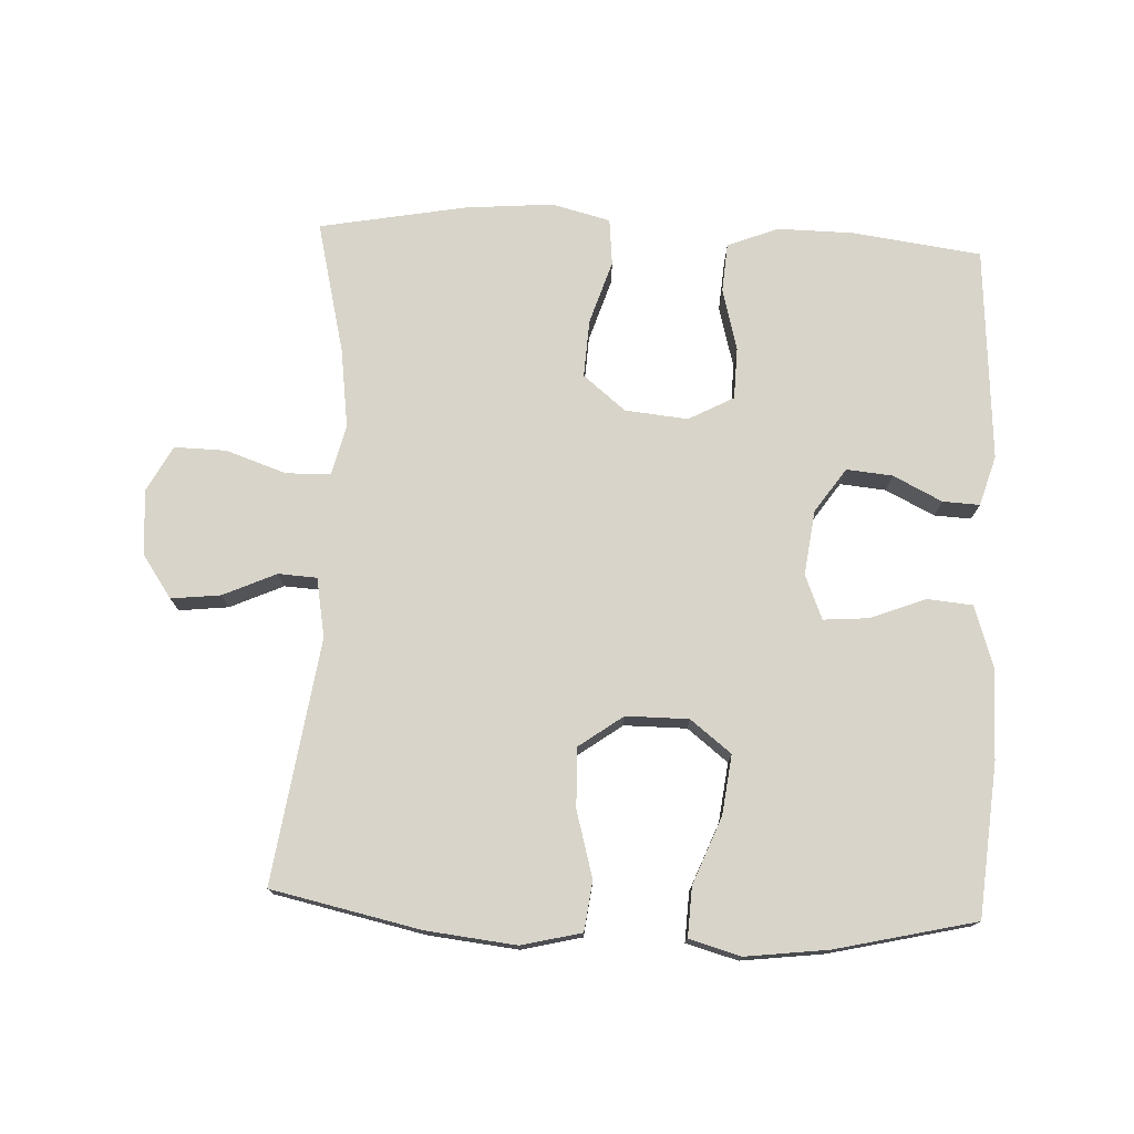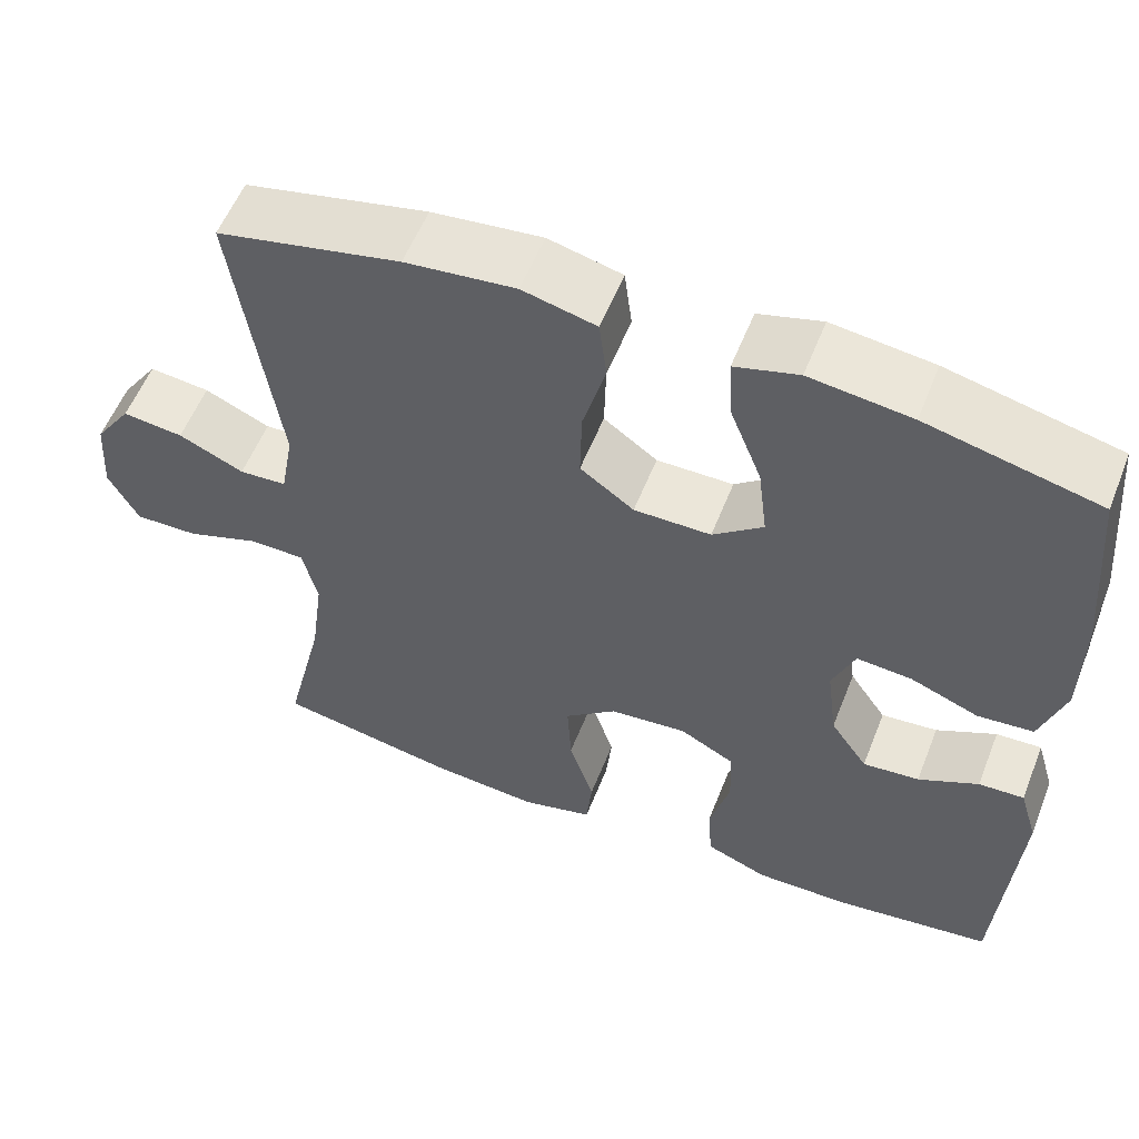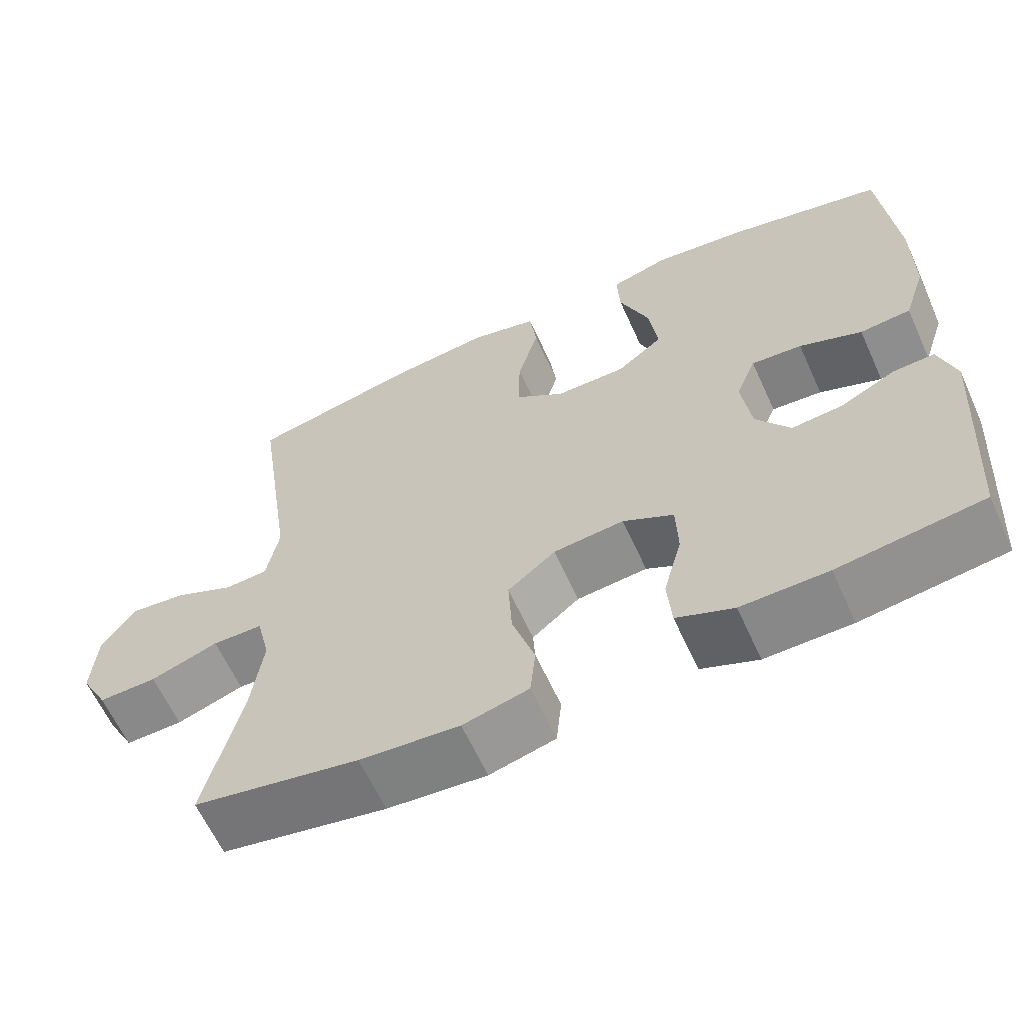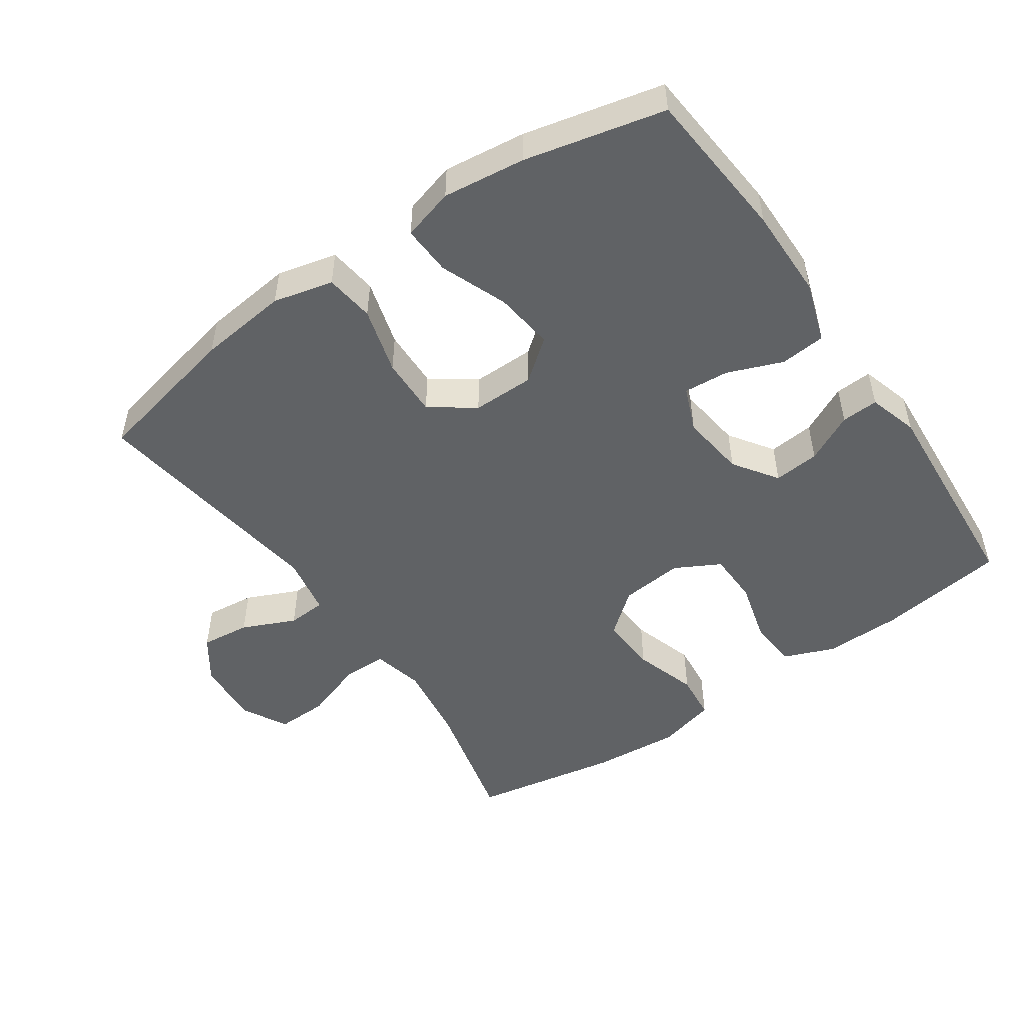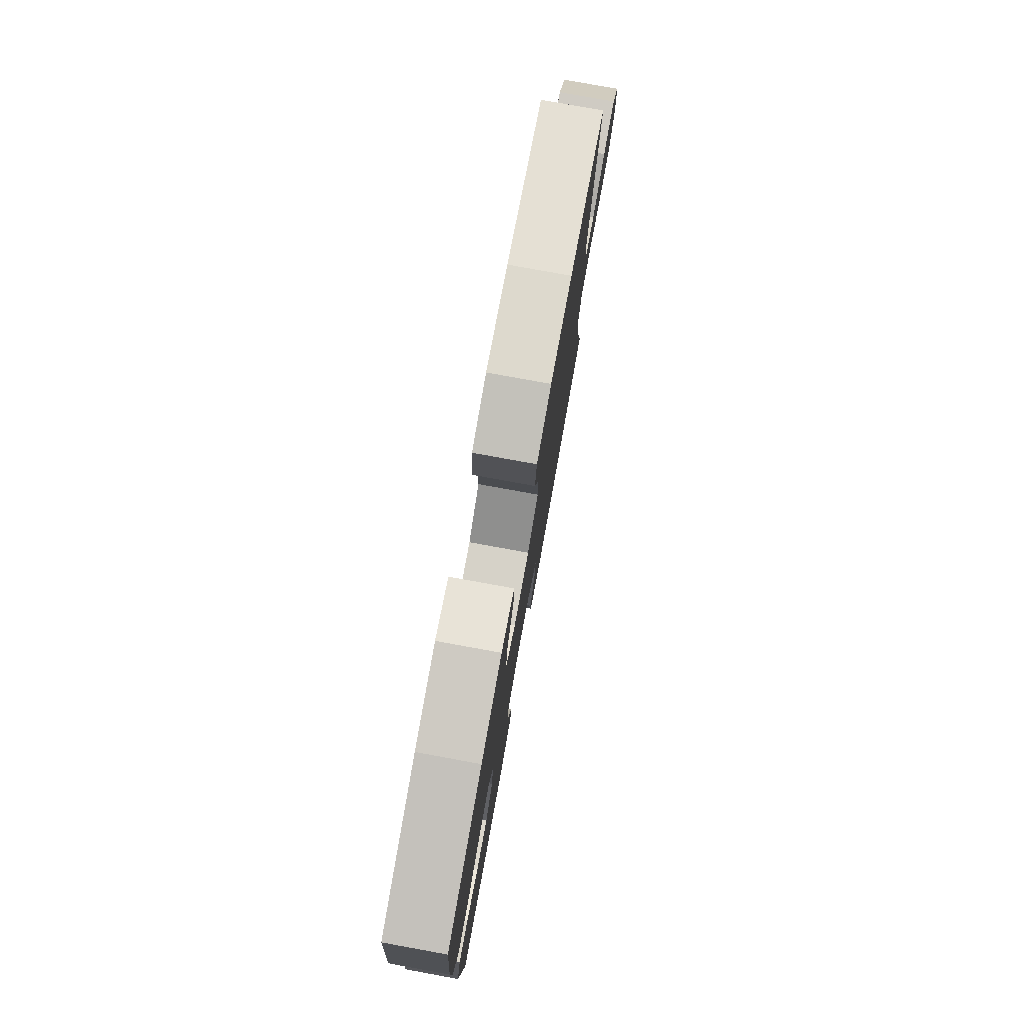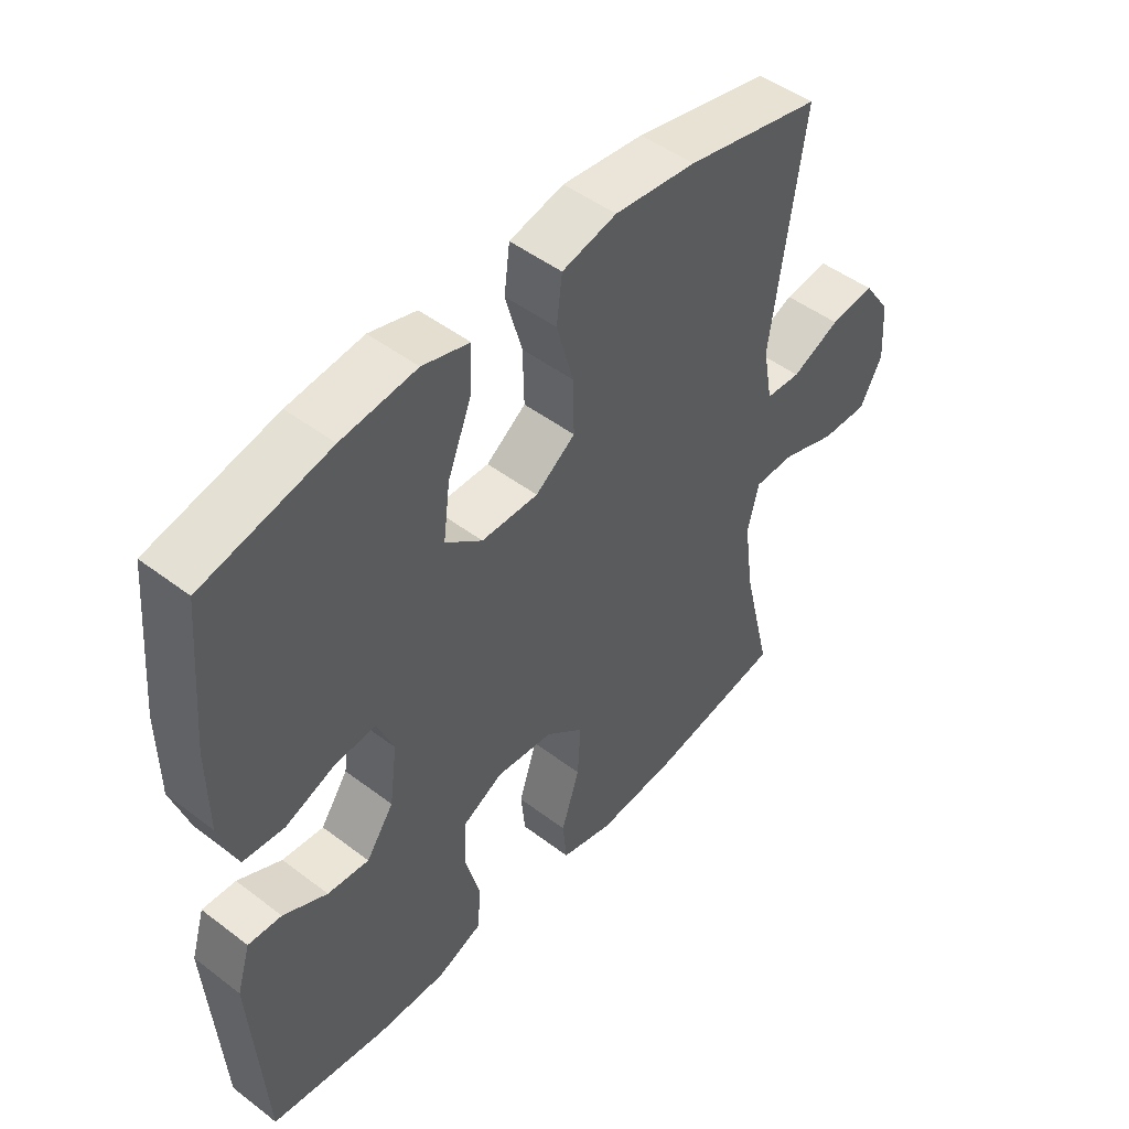
<metadata>
{"format":"obj","ext":"obj","renderer":"f3d","projection":"perspective","resolution":1024,"background":"white","views":[{"elev":75.5,"azim":2.6,"up":"+Y"},{"elev":56.4,"azim":21.5,"up":"+Z"},{"elev":-62.5,"azim":24.4,"up":"+Z"},{"elev":-50.5,"azim":34.6,"up":"+Y"},{"elev":78.5,"azim":100.3,"up":"+Z"},{"elev":48.2,"azim":130.4,"up":"+Z"}]}
</metadata>
<code>
o path7466
v -0.2523 0.0375 -0.5514
v -0.1202 0.0375 -0.5625
v -0.03302 0.0375 -0.5401
v -0.02605 0.0375 -0.4702
v -0.05629 0.0375 -0.3759
v -0.06106 0.0375 -0.2893
v 0.002333 0.0375 -0.2377
v 0.09644 0.0375 -0.2286
v 0.1638 0.0375 -0.2646
v 0.1661 0.0375 -0.3422
v 0.1415 0.0375 -0.4343
v 0.1472 0.0375 -0.5077
v 0.2228 0.0375 -0.538
v 0.3378 0.0375 -0.5365
v 0.5296 0.0375 -0.5108
v 0.5513 0.0375 -0.1901
v 0.5289 0.0375 -0.1154
v 0.4735 0.0375 -0.1182
v 0.4005 0.0375 -0.1545
v 0.3317 0.0375 -0.1609
v 0.2863 0.0375 -0.09513
v 0.2737 0.0375 0.001837
v 0.3007 0.0375 0.06801
v 0.3681 0.0375 0.06273
v 0.4512 0.0375 0.03034
v 0.5189 0.0375 0.03652
v 0.5486 0.0375 0.1264
v 0.5495 0.0375 0.2631
v 0.5296 0.0375 0.4911
v 0.3207 0.0375 0.54
v 0.1972 0.0375 0.5552
v 0.12 0.0375 0.5337
v 0.1236 0.0375 0.4597
v 0.1633 0.0375 0.3597
v 0.1745 0.0375 0.2705
v 0.1134 0.0375 0.2227
v 0.01987 0.0375 0.2225
v -0.0458 0.0375 0.2699
v -0.04362 0.0375 0.3587
v -0.01585 0.0375 0.4583
v -0.02528 0.0375 0.5322
v -0.115 0.0375 0.554
v -0.2493 0.0375 0.5392
v -0.4721 0.0375 0.4911
v -0.4192 0.0375 0.127
v -0.4352 0.0375 0.03871
v -0.4928 0.0375 0.03535
v -0.5724 0.0375 0.07109
v -0.6464 0.0375 0.07935
v -0.6911 0.0375 0.01486
v -0.6976 0.0375 -0.08222
v -0.6611 0.0375 -0.1504
v -0.5835 0.0375 -0.1487
v -0.4936 0.0375 -0.1178
v -0.4268 0.0375 -0.1189
v -0.4085 0.0375 -0.1945
v -0.4244 0.0375 -0.3125
v -0.4721 0.0375 -0.5108
v -0.2523 -0.0375 -0.5514
v -0.1202 -0.0375 -0.5625
v -0.03302 -0.0375 -0.5401
v -0.02605 -0.0375 -0.4702
v -0.05629 -0.0375 -0.3759
v -0.06106 -0.0375 -0.2893
v 0.002333 -0.0375 -0.2377
v 0.09644 -0.0375 -0.2286
v 0.1638 -0.0375 -0.2646
v 0.1661 -0.0375 -0.3422
v 0.1415 -0.0375 -0.4343
v 0.1472 -0.0375 -0.5077
v 0.2228 -0.0375 -0.538
v 0.3378 -0.0375 -0.5365
v 0.5296 -0.0375 -0.5108
v 0.5513 -0.0375 -0.1901
v 0.5289 -0.0375 -0.1154
v 0.4735 -0.0375 -0.1182
v 0.4005 -0.0375 -0.1545
v 0.3317 -0.0375 -0.1609
v 0.2863 -0.0375 -0.09513
v 0.2737 -0.0375 0.001837
v 0.3007 -0.0375 0.06801
v 0.3681 -0.0375 0.06273
v 0.4512 -0.0375 0.03034
v 0.5189 -0.0375 0.03652
v 0.5486 -0.0375 0.1264
v 0.5495 -0.0375 0.2631
v 0.5296 -0.0375 0.4911
v 0.3207 -0.0375 0.54
v 0.1972 -0.0375 0.5552
v 0.12 -0.0375 0.5337
v 0.1236 -0.0375 0.4597
v 0.1633 -0.0375 0.3597
v 0.1745 -0.0375 0.2705
v 0.1134 -0.0375 0.2227
v 0.01987 -0.0375 0.2225
v -0.0458 -0.0375 0.2699
v -0.04362 -0.0375 0.3587
v -0.01585 -0.0375 0.4583
v -0.02528 -0.0375 0.5322
v -0.115 -0.0375 0.554
v -0.2493 -0.0375 0.5392
v -0.4721 -0.0375 0.4911
v -0.4192 -0.0375 0.127
v -0.4352 -0.0375 0.03871
v -0.4928 -0.0375 0.03535
v -0.5724 -0.0375 0.07109
v -0.6464 -0.0375 0.07935
v -0.6911 -0.0375 0.01486
v -0.6976 -0.0375 -0.08222
v -0.6611 -0.0375 -0.1504
v -0.5835 -0.0375 -0.1487
v -0.4936 -0.0375 -0.1178
v -0.4268 -0.0375 -0.1189
v -0.4085 -0.0375 -0.1945
v -0.4244 -0.0375 -0.3125
v -0.4721 -0.0375 -0.5108
v 0.5513 0.0375 -0.1901
v 0.5289 0.0375 -0.1154
v 0.5289 0.0375 -0.1154
v 0.5486 0.0375 0.1264
v 0.5495 0.0375 0.2631
v 0.5189 0.0375 0.03652
v 0.5189 0.0375 0.03652
v 0.5296 0.0375 -0.5108
v 0.5296 0.0375 -0.5108
v 0.5296 0.0375 0.4911
v 0.5296 0.0375 0.4911
v 0.4735 0.0375 -0.1182
v 0.4512 0.0375 0.03034
v 0.4005 0.0375 -0.1545
v 0.3681 0.0375 0.06273
v 0.3378 0.0375 -0.5365
v 0.3207 0.0375 0.54
v 0.3317 0.0375 -0.1609
v 0.3317 0.0375 -0.1609
v 0.3007 0.0375 0.06801
v 0.3007 0.0375 0.06801
v 0.2228 0.0375 -0.538
v 0.2863 0.0375 -0.09513
v 0.1972 0.0375 0.5552
v 0.2737 0.0375 0.001837
v 0.1472 0.0375 -0.5077
v 0.1472 0.0375 -0.5077
v 0.1633 0.0375 0.3597
v 0.1745 0.0375 0.2705
v 0.12 0.0375 0.5337
v 0.12 0.0375 0.5337
v 0.1638 0.0375 -0.2646
v 0.1638 0.0375 -0.2646
v 0.1661 0.0375 -0.3422
v 0.1134 0.0375 0.2227
v 0.1415 0.0375 -0.4343
v 0.09644 0.0375 -0.2286
v 0.1236 0.0375 0.4597
v 0.01987 0.0375 0.2225
v 0.002333 0.0375 -0.2377
v -0.0458 0.0375 0.2699
v -0.06106 0.0375 -0.2893
v -0.04362 0.0375 0.3587
v -0.01585 0.0375 0.4583
v -0.02528 0.0375 0.5322
v -0.02528 0.0375 0.5322
v -0.115 0.0375 0.554
v -0.03302 0.0375 -0.5401
v -0.03302 0.0375 -0.5401
v -0.02605 0.0375 -0.4702
v -0.05629 0.0375 -0.3759
v -0.1202 0.0375 -0.5625
v -0.2493 0.0375 0.5392
v -0.2523 0.0375 -0.5514
v -0.4085 0.0375 -0.1945
v -0.4244 0.0375 -0.3125
v -0.4268 0.0375 -0.1189
v -0.4268 0.0375 -0.1189
v -0.4192 0.0375 0.127
v -0.4352 0.0375 0.03871
v -0.4352 0.0375 0.03871
v -0.4936 0.0375 -0.1178
v -0.4928 0.0375 0.03535
v -0.4721 0.0375 0.4911
v -0.4721 0.0375 0.4911
v -0.4721 0.0375 -0.5108
v -0.4721 0.0375 -0.5108
v -0.5724 0.0375 0.07109
v -0.5835 0.0375 -0.1487
v -0.6464 0.0375 0.07935
v -0.6464 0.0375 0.07935
v -0.6611 0.0375 -0.1504
v -0.6611 0.0375 -0.1504
v -0.6911 0.0375 0.01486
v -0.6976 0.0375 -0.08222
v 0.5513 -0.0375 -0.1901
v 0.5289 -0.0375 -0.1154
v 0.5289 -0.0375 -0.1154
v 0.5486 -0.0375 0.1264
v 0.5495 -0.0375 0.2631
v 0.5189 -0.0375 0.03652
v 0.5189 -0.0375 0.03652
v 0.5296 -0.0375 -0.5108
v 0.5296 -0.0375 -0.5108
v 0.5296 -0.0375 0.4911
v 0.5296 -0.0375 0.4911
v 0.4735 -0.0375 -0.1182
v 0.4512 -0.0375 0.03034
v 0.4005 -0.0375 -0.1545
v 0.3681 -0.0375 0.06273
v 0.3378 -0.0375 -0.5365
v 0.3207 -0.0375 0.54
v 0.3317 -0.0375 -0.1609
v 0.3317 -0.0375 -0.1609
v 0.3007 -0.0375 0.06801
v 0.3007 -0.0375 0.06801
v 0.2228 -0.0375 -0.538
v 0.2863 -0.0375 -0.09513
v 0.1972 -0.0375 0.5552
v 0.2737 -0.0375 0.001837
v 0.1472 -0.0375 -0.5077
v 0.1472 -0.0375 -0.5077
v 0.1633 -0.0375 0.3597
v 0.1745 -0.0375 0.2705
v 0.12 -0.0375 0.5337
v 0.12 -0.0375 0.5337
v 0.1638 -0.0375 -0.2646
v 0.1638 -0.0375 -0.2646
v 0.1661 -0.0375 -0.3422
v 0.1134 -0.0375 0.2227
v 0.1415 -0.0375 -0.4343
v 0.09644 -0.0375 -0.2286
v 0.1236 -0.0375 0.4597
v 0.01987 -0.0375 0.2225
v 0.002333 -0.0375 -0.2377
v -0.0458 -0.0375 0.2699
v -0.06106 -0.0375 -0.2893
v -0.04362 -0.0375 0.3587
v -0.01585 -0.0375 0.4583
v -0.02528 -0.0375 0.5322
v -0.02528 -0.0375 0.5322
v -0.115 -0.0375 0.554
v -0.03302 -0.0375 -0.5401
v -0.03302 -0.0375 -0.5401
v -0.02605 -0.0375 -0.4702
v -0.05629 -0.0375 -0.3759
v -0.1202 -0.0375 -0.5625
v -0.2493 -0.0375 0.5392
v -0.2523 -0.0375 -0.5514
v -0.4085 -0.0375 -0.1945
v -0.4244 -0.0375 -0.3125
v -0.4268 -0.0375 -0.1189
v -0.4268 -0.0375 -0.1189
v -0.4192 -0.0375 0.127
v -0.4352 -0.0375 0.03871
v -0.4352 -0.0375 0.03871
v -0.4936 -0.0375 -0.1178
v -0.4928 -0.0375 0.03535
v -0.4721 -0.0375 0.4911
v -0.4721 -0.0375 0.4911
v -0.4721 -0.0375 -0.5108
v -0.4721 -0.0375 -0.5108
v -0.5724 -0.0375 0.07109
v -0.5835 -0.0375 -0.1487
v -0.6464 -0.0375 0.07935
v -0.6464 -0.0375 0.07935
v -0.6611 -0.0375 -0.1504
v -0.6611 -0.0375 -0.1504
v -0.6911 -0.0375 0.01486
v -0.6976 -0.0375 -0.08222
f 265 260 259
f 238 235 236
f 196 220 206
f 196 208 219
f 219 208 215
f 209 207 205
f 242 243 241
f 251 231 230
f 250 232 244
f 214 223 209
f 206 220 211
f 225 209 223
f 247 233 246
f 219 215 229
f 254 253 251
f 207 225 213
f 263 260 266
f 229 215 221
f 251 232 250
f 250 244 255
f 223 214 228
f 195 206 204
f 192 205 199
f 232 234 244
f 230 216 226
f 245 247 257
f 246 233 248
f 199 205 207
f 228 214 216
f 207 209 225
f 253 254 260
f 248 251 253
f 208 196 201
f 203 192 193
f 244 234 238
f 248 233 231
f 265 259 261
f 195 204 197
f 234 235 238
f 205 192 203
f 216 211 226
f 196 206 195
f 230 232 251
f 247 242 233
f 220 196 219
f 217 213 227
f 228 216 230
f 248 231 251
f 266 260 265
f 231 228 230
f 226 211 220
f 227 213 225
f 245 242 247
f 259 260 254
f 243 242 245
f 239 241 243
f 16 119 194 74
f 27 28 86 85
f 123 27 85 198
f 125 16 74 200
f 28 127 202 86
f 17 18 76 75
f 25 26 84 83
f 18 19 77 76
f 24 25 83 82
f 14 15 73 72
f 29 30 88 87
f 19 135 210 77
f 137 24 82 212
f 13 14 72 71
f 20 21 79 78
f 30 31 89 88
f 22 23 81 80
f 21 22 80 79
f 143 13 71 218
f 34 35 93 92
f 31 147 222 89
f 149 10 68 224
f 35 36 94 93
f 11 12 70 69
f 10 11 69 68
f 8 9 67 66
f 33 34 92 91
f 32 33 91 90
f 36 37 95 94
f 7 8 66 65
f 37 38 96 95
f 6 7 65 64
f 39 40 98 97
f 40 162 237 98
f 41 42 100 99
f 165 4 62 240
f 4 5 63 62
f 2 3 61 60
f 38 39 97 96
f 5 6 64 63
f 42 43 101 100
f 1 2 60 59
f 56 57 115 114
f 174 56 114 249
f 45 177 252 103
f 54 55 113 112
f 46 47 105 104
f 181 45 103 256
f 43 44 102 101
f 183 1 59 258
f 57 58 116 115
f 47 48 106 105
f 53 54 112 111
f 48 187 262 106
f 189 53 111 264
f 49 50 108 107
f 51 52 110 109
f 50 51 109 108
f 190 184 185
f 163 161 160
f 121 131 145
f 121 144 133
f 144 140 133
f 134 130 132
f 167 166 168
f 176 155 156
f 175 169 157
f 139 134 148
f 131 136 145
f 150 148 134
f 172 171 158
f 144 154 140
f 179 176 178
f 132 138 150
f 188 191 185
f 154 146 140
f 176 175 157
f 175 180 169
f 148 153 139
f 120 129 131
f 117 124 130
f 157 169 159
f 155 151 141
f 170 182 172
f 171 173 158
f 124 132 130
f 153 141 139
f 132 150 134
f 178 185 179
f 173 178 176
f 133 126 121
f 128 118 117
f 169 163 159
f 173 156 158
f 190 186 184
f 120 122 129
f 159 163 160
f 130 128 117
f 141 151 136
f 121 120 131
f 155 176 157
f 172 158 167
f 145 144 121
f 142 152 138
f 153 155 141
f 173 176 156
f 191 190 185
f 156 155 153
f 151 145 136
f 152 150 138
f 170 172 167
f 184 179 185
f 168 170 167
f 164 168 166

</code>
